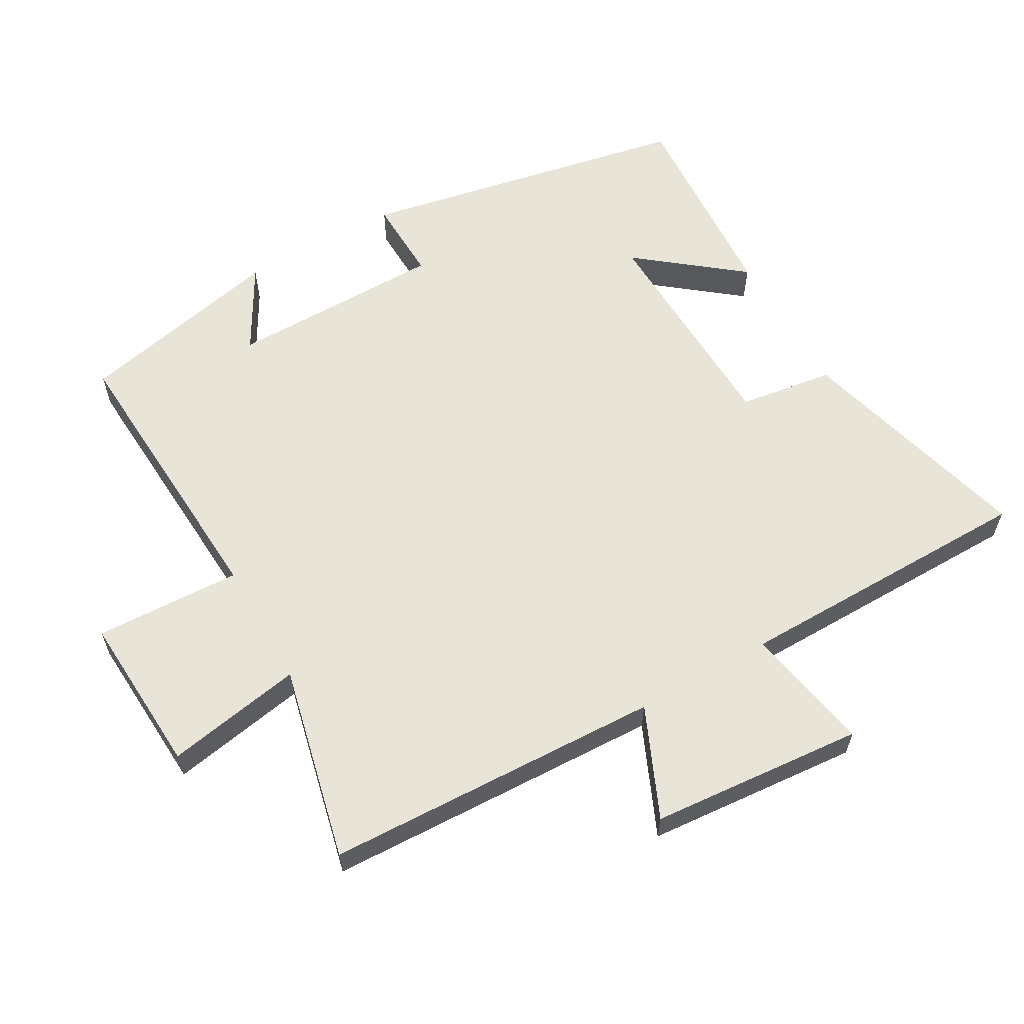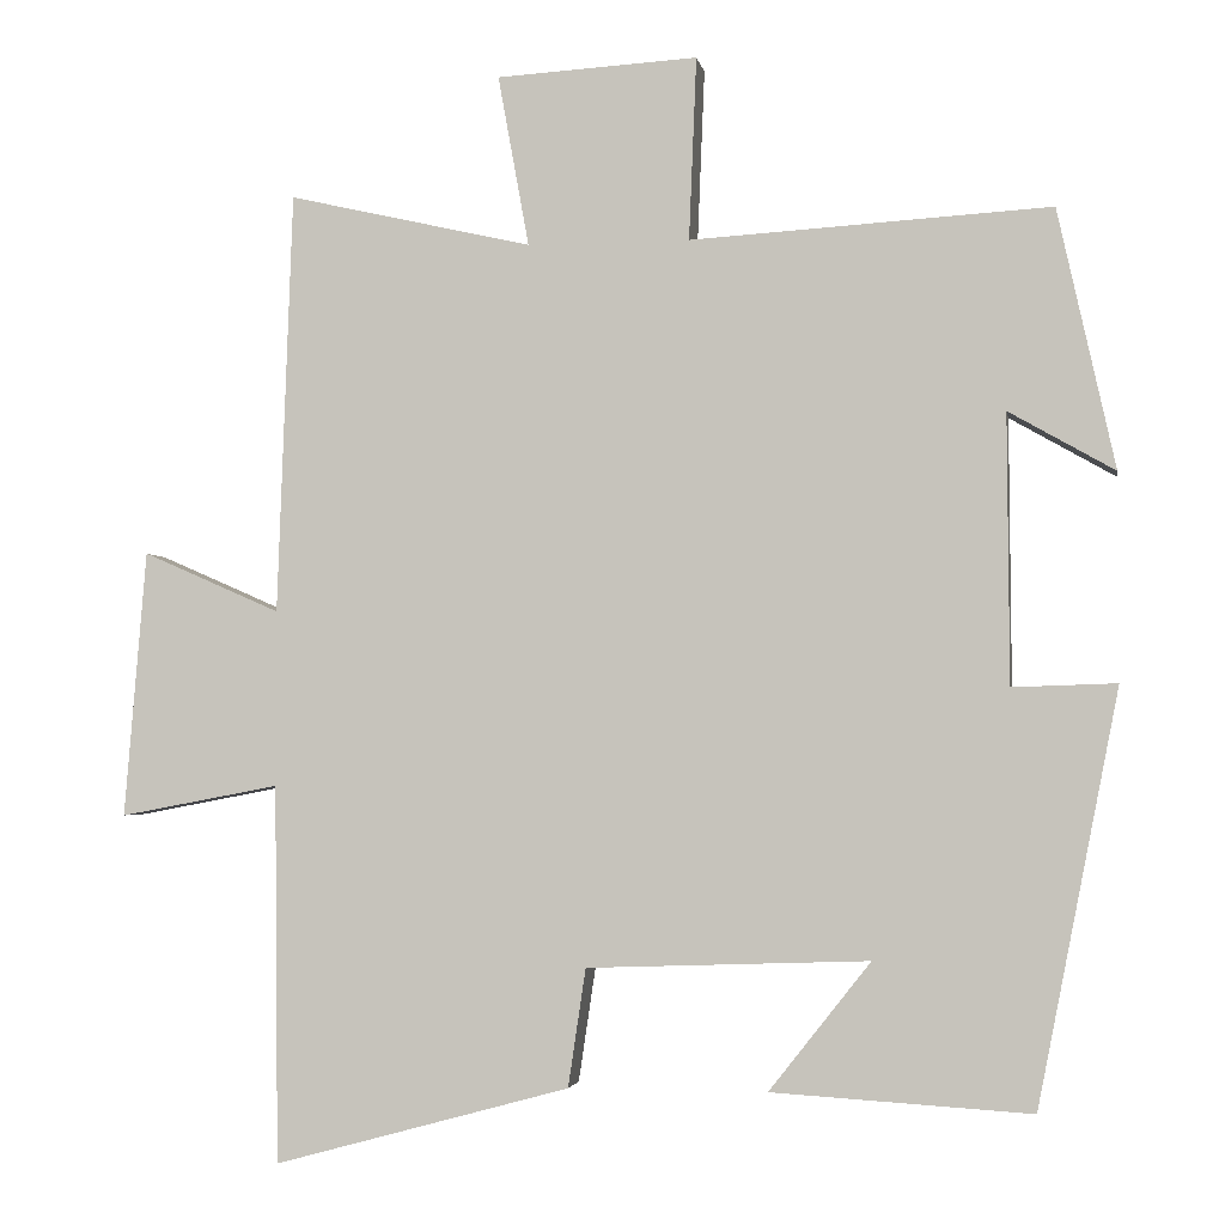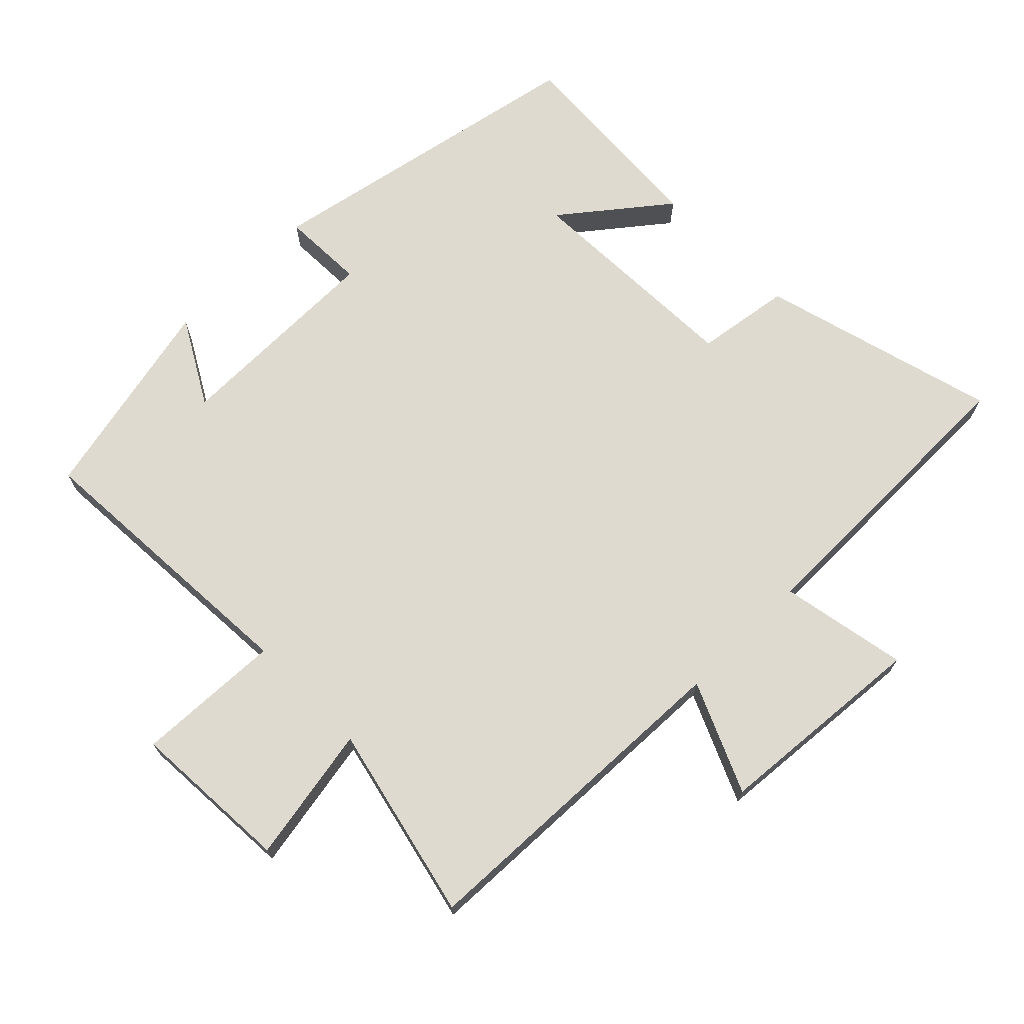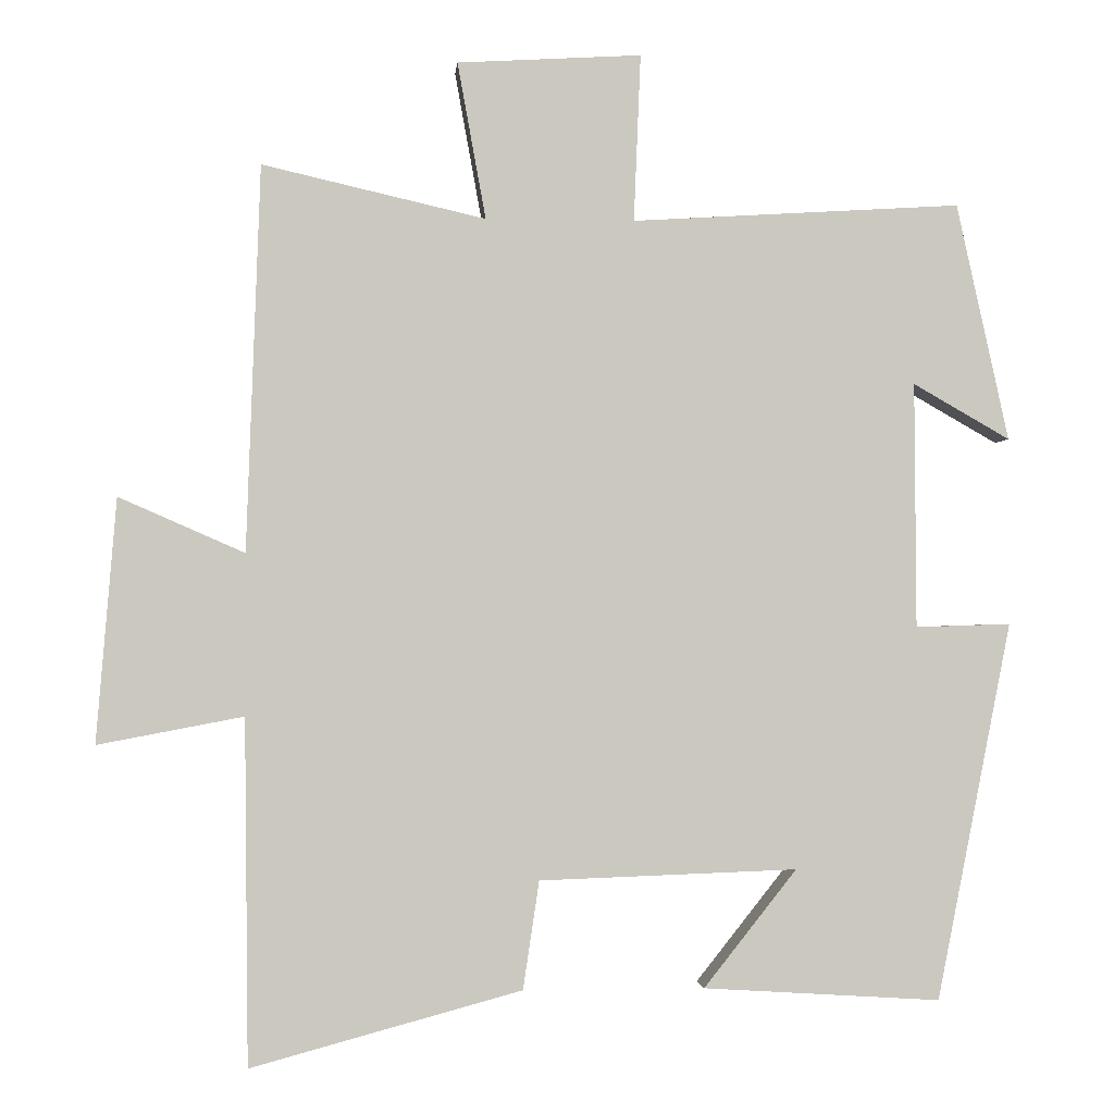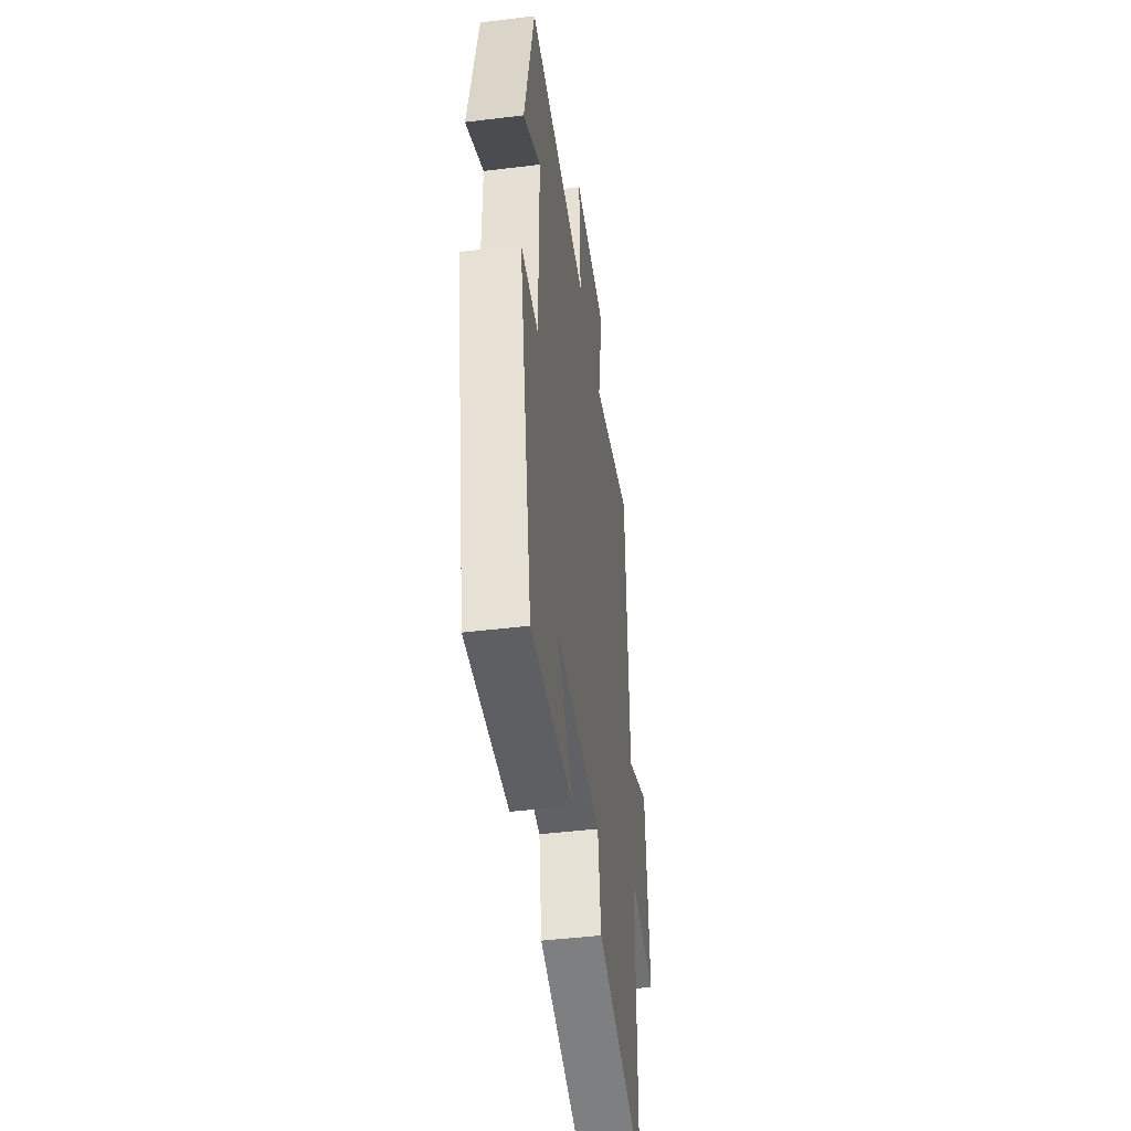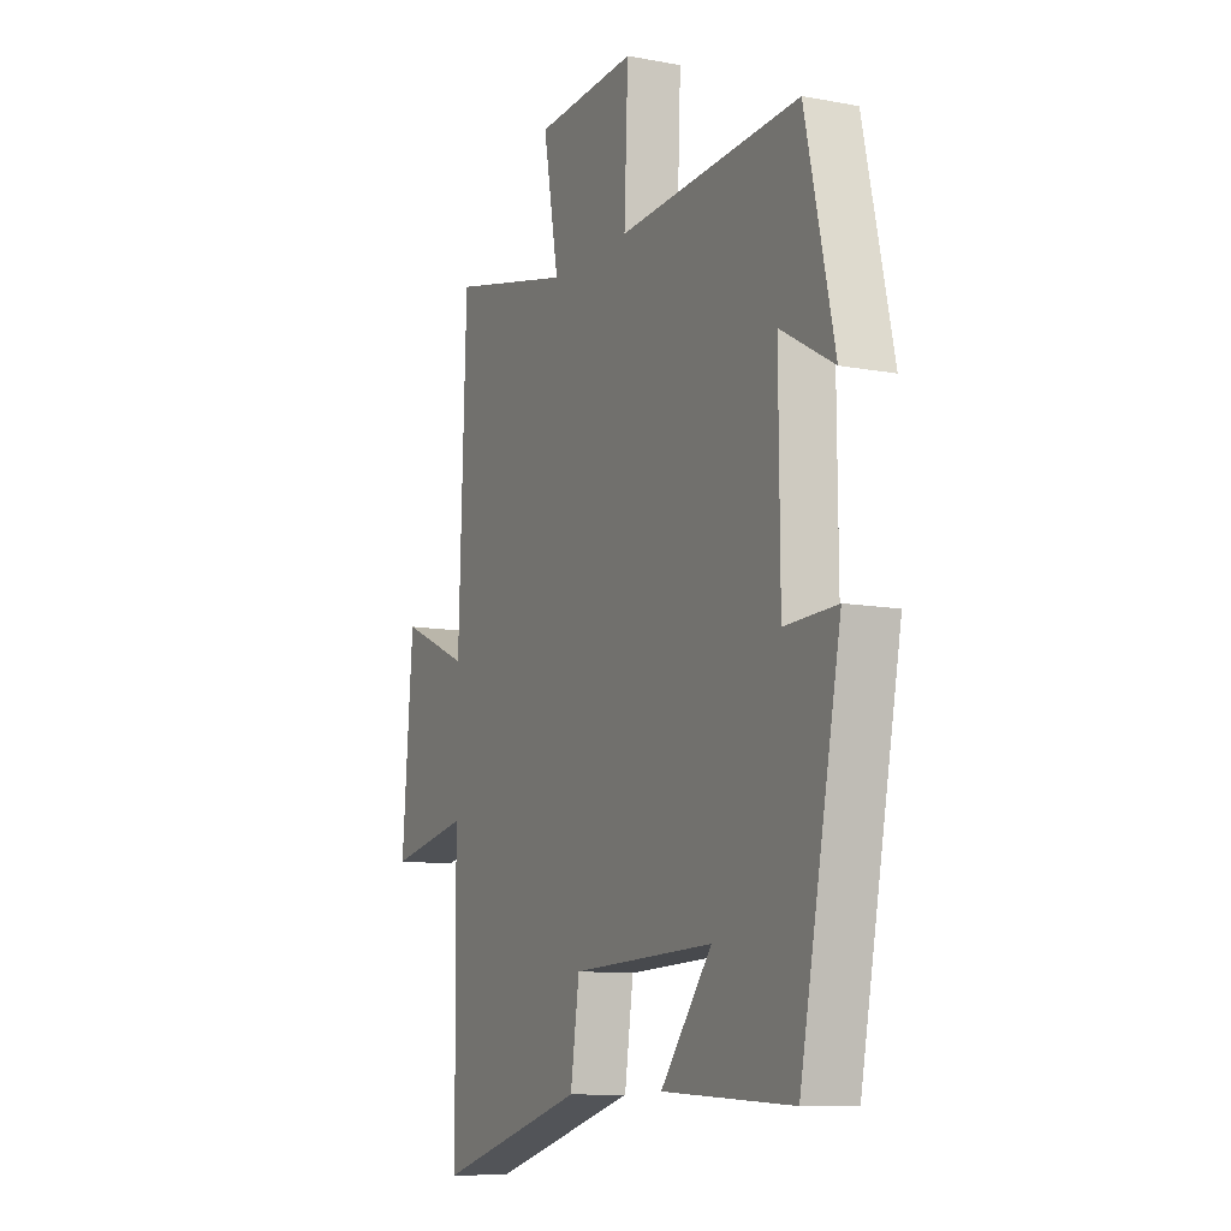
<metadata>
{"format":"obj","ext":"obj","renderer":"f3d","projection":"perspective","resolution":1024,"background":"white","views":[{"elev":60.6,"azim":60.4,"up":"+Y"},{"elev":-2.9,"azim":-170.3,"up":"+Z"},{"elev":70.6,"azim":45.4,"up":"+Y"},{"elev":-1.7,"azim":175.3,"up":"+Z"},{"elev":-44.8,"azim":-81.9,"up":"+Z"},{"elev":-10.3,"azim":-115.5,"up":"+Z"}]}
</metadata>
<code>
v -0.403 0.07 -0.519
v -0.5 0.07 -0.027
v -0.376 0.07 -0.031
v -0.374 0.07 0.289
v -0.5 0.07 0.217
v -0.432 0.07 0.526
v -0.003 0.07 0.5
v -0.012 0.07 0.718
v 0.228 0.07 0.704
v 0.191 0.07 0.5
v 0.482 0.07 0.567
v 0.5 0.07 0.064
v 0.664 0.07 0.136
v 0.69 0.07 -0.182
v 0.5 0.07 -0.146
v 0.495 0.07 -0.596
v 0.142 0.07 -0.5
v 0.121 0.07 -0.359
v -0.215 0.07 -0.347
v -0.094 0.07 -0.5
v -0.403 0 -0.519
v -0.5 0 -0.027
v -0.376 0 -0.031
v -0.374 0 0.289
v -0.5 0 0.217
v -0.432 0 0.526
v -0.003 0 0.5
v -0.012 0 0.718
v 0.228 0 0.704
v 0.191 0 0.5
v 0.482 0 0.567
v 0.5 0 0.064
v 0.664 0 0.136
v 0.69 0 -0.182
v 0.5 0 -0.146
v 0.495 0 -0.596
v 0.142 0 -0.5
v 0.121 0 -0.359
v -0.215 0 -0.347
v -0.094 0 -0.5
f 19 20 1 2
f 18 19 2 3
f 15 16 17 18
f 15 18 3 4
f 12 13 14 15
f 10 11 12 15
f 10 15 4
f 7 8 9 10
f 7 10 4
f 6 7 4
f 4 5 6
f 22 21 40 39
f 23 22 39 38
f 38 37 36 35
f 24 23 38 35
f 35 34 33 32
f 35 32 31 30
f 24 35 30
f 30 29 28 27
f 24 30 27
f 24 27 26
f 26 25 24
f 1 21 22 2
f 2 22 23 3
f 3 23 24 4
f 4 24 25 5
f 5 25 26 6
f 6 26 27 7
f 7 27 28 8
f 8 28 29 9
f 9 29 30 10
f 10 30 31 11
f 11 31 32 12
f 12 32 33 13
f 13 33 34 14
f 14 34 35 15
f 15 35 36 16
f 16 36 37 17
f 17 37 38 18
f 18 38 39 19
f 19 39 40 20
f 20 40 21 1

</code>
